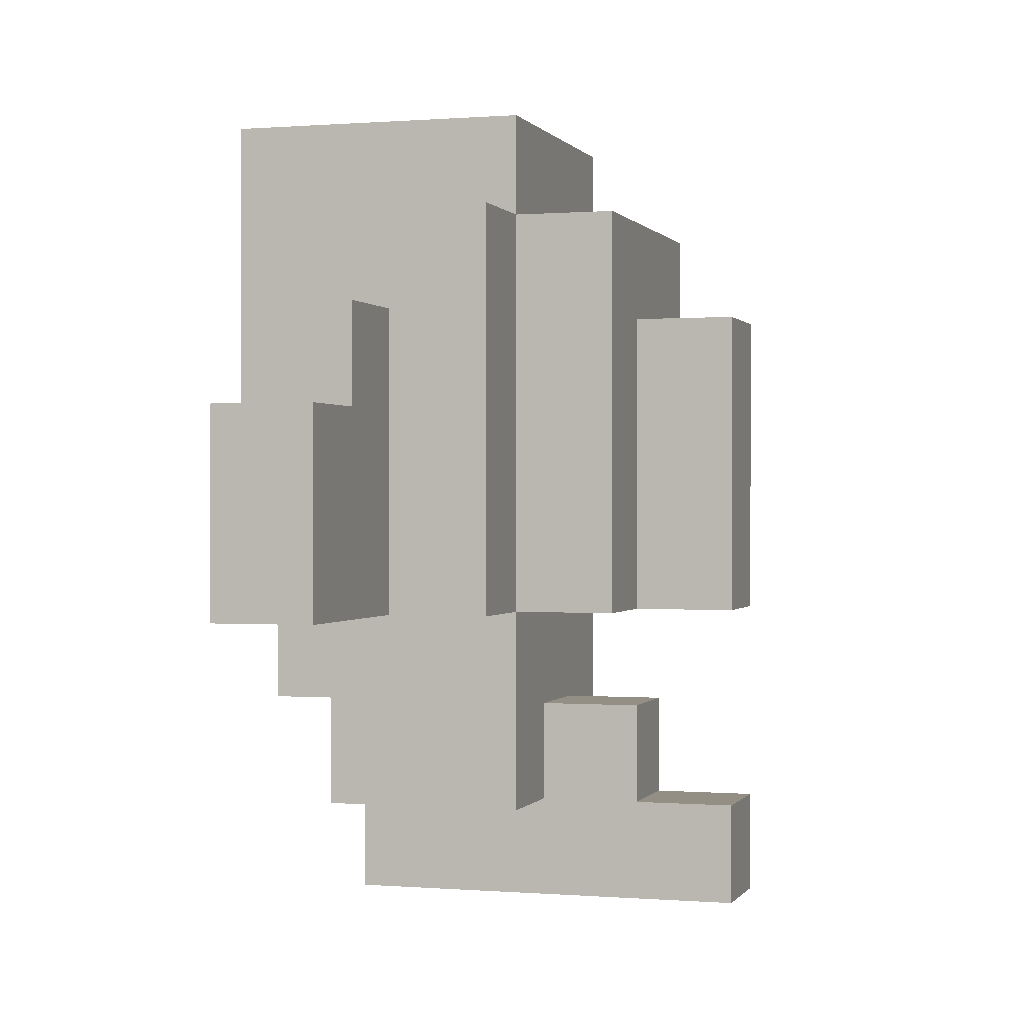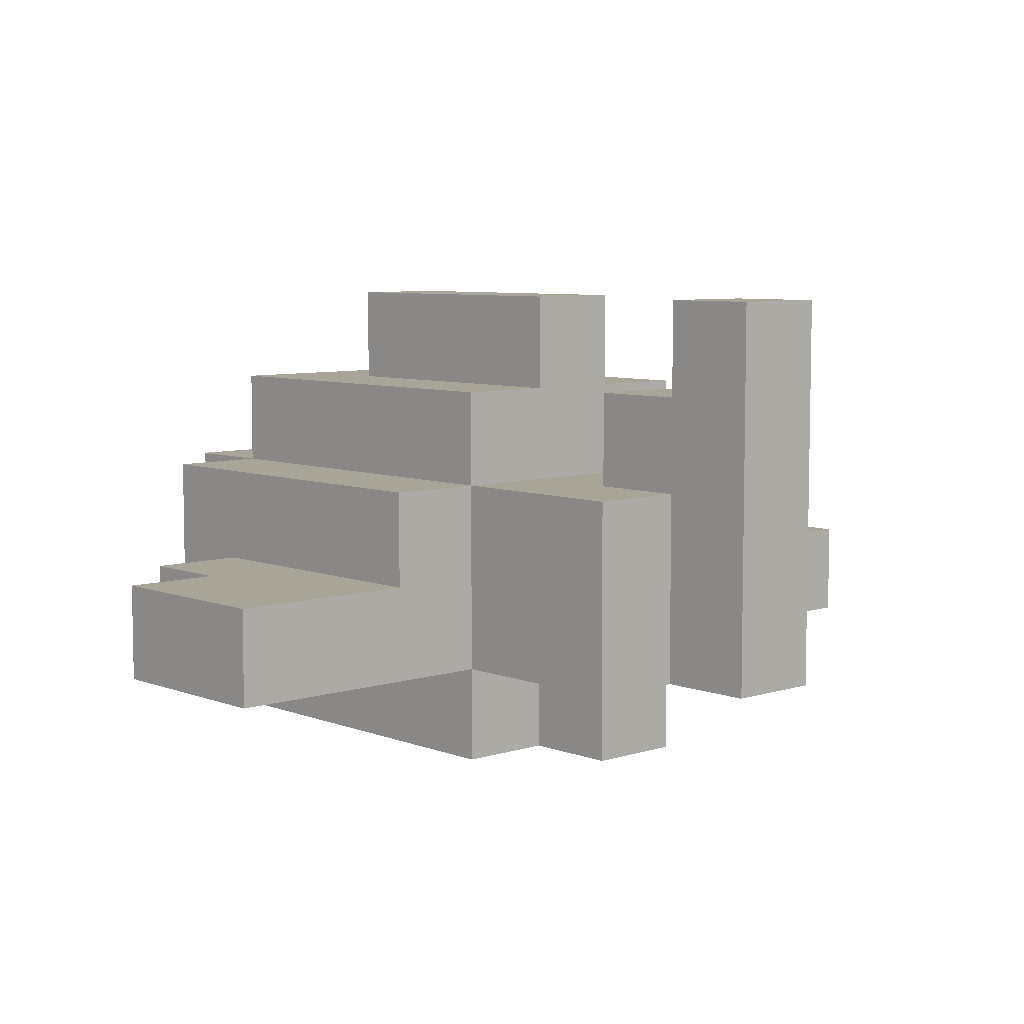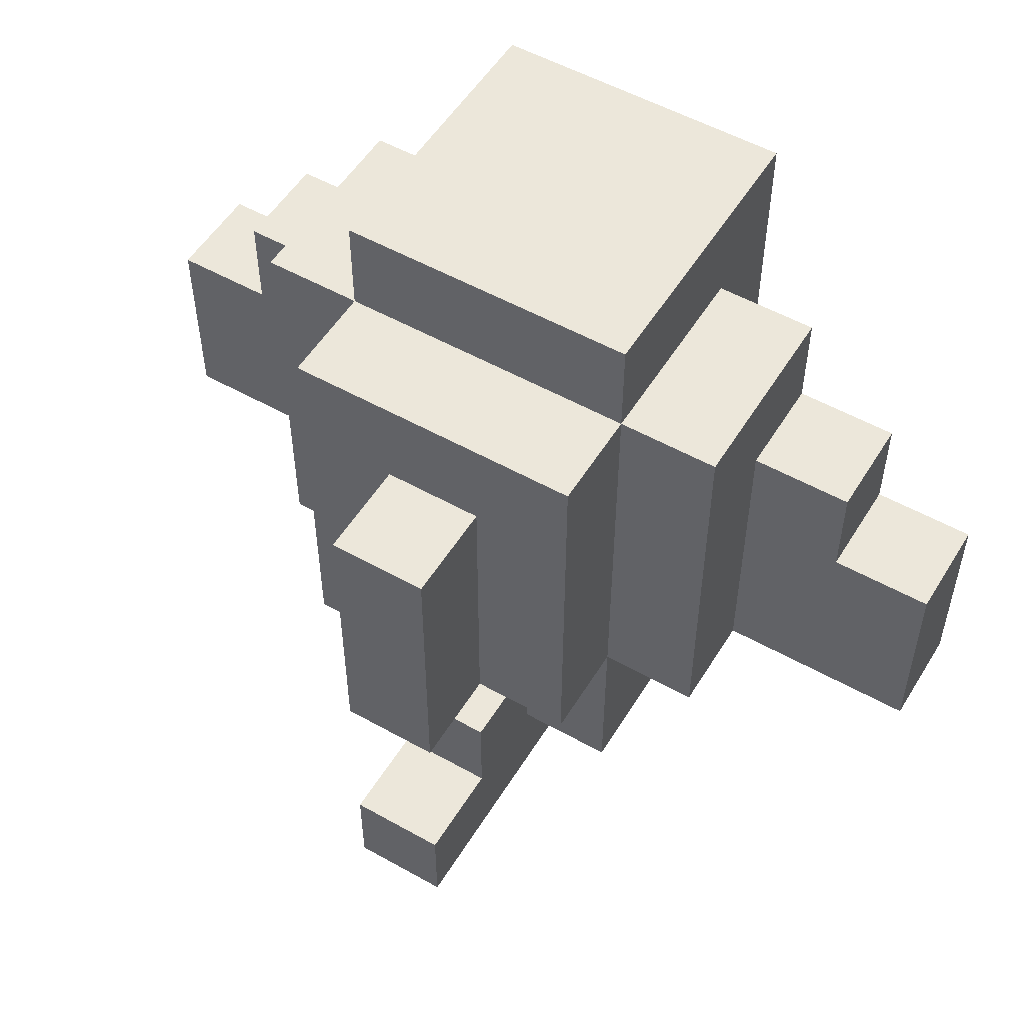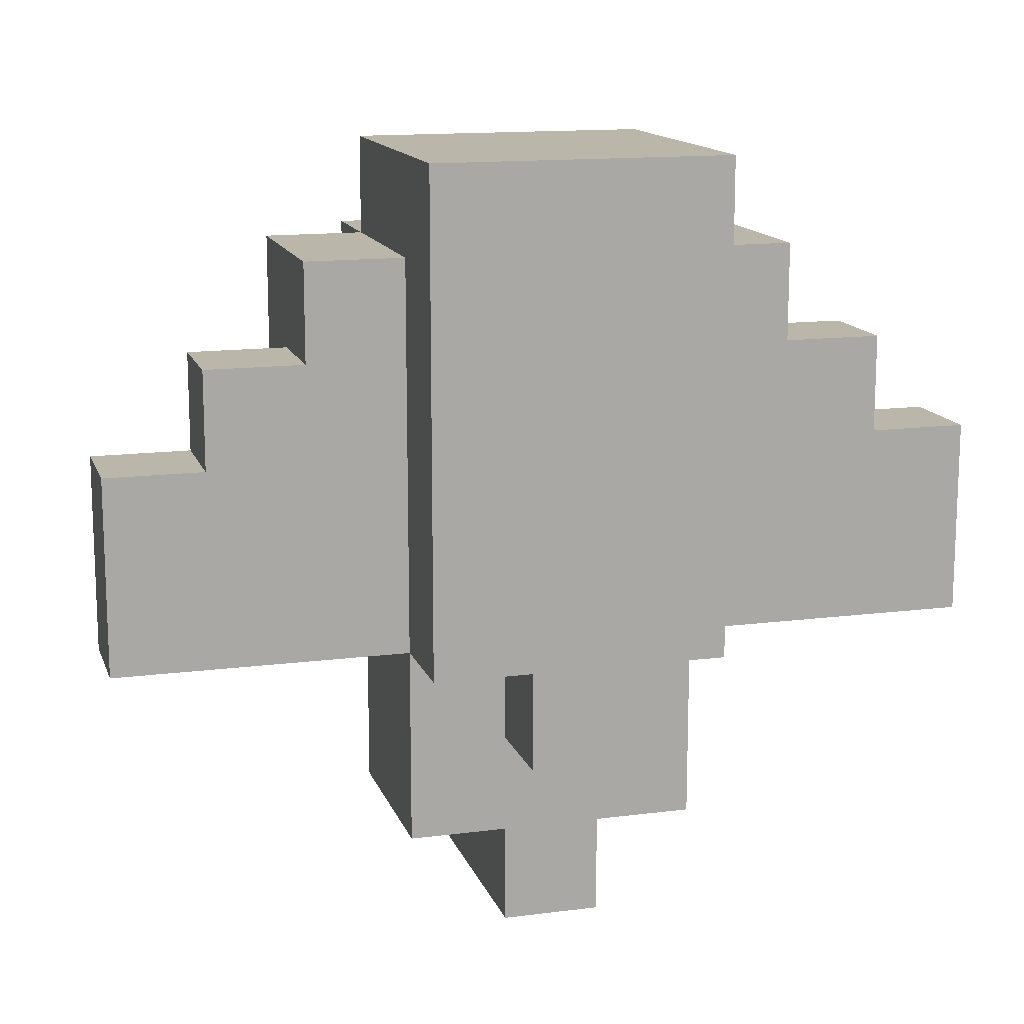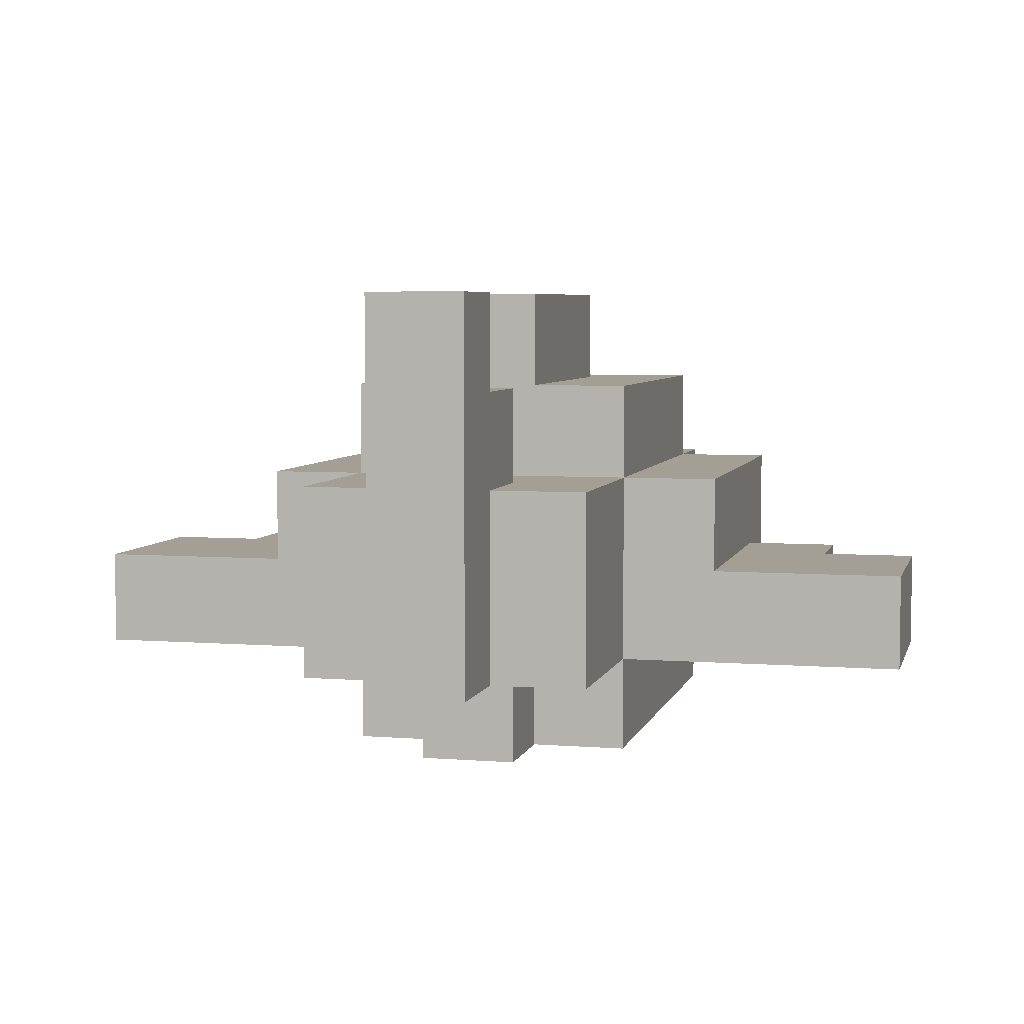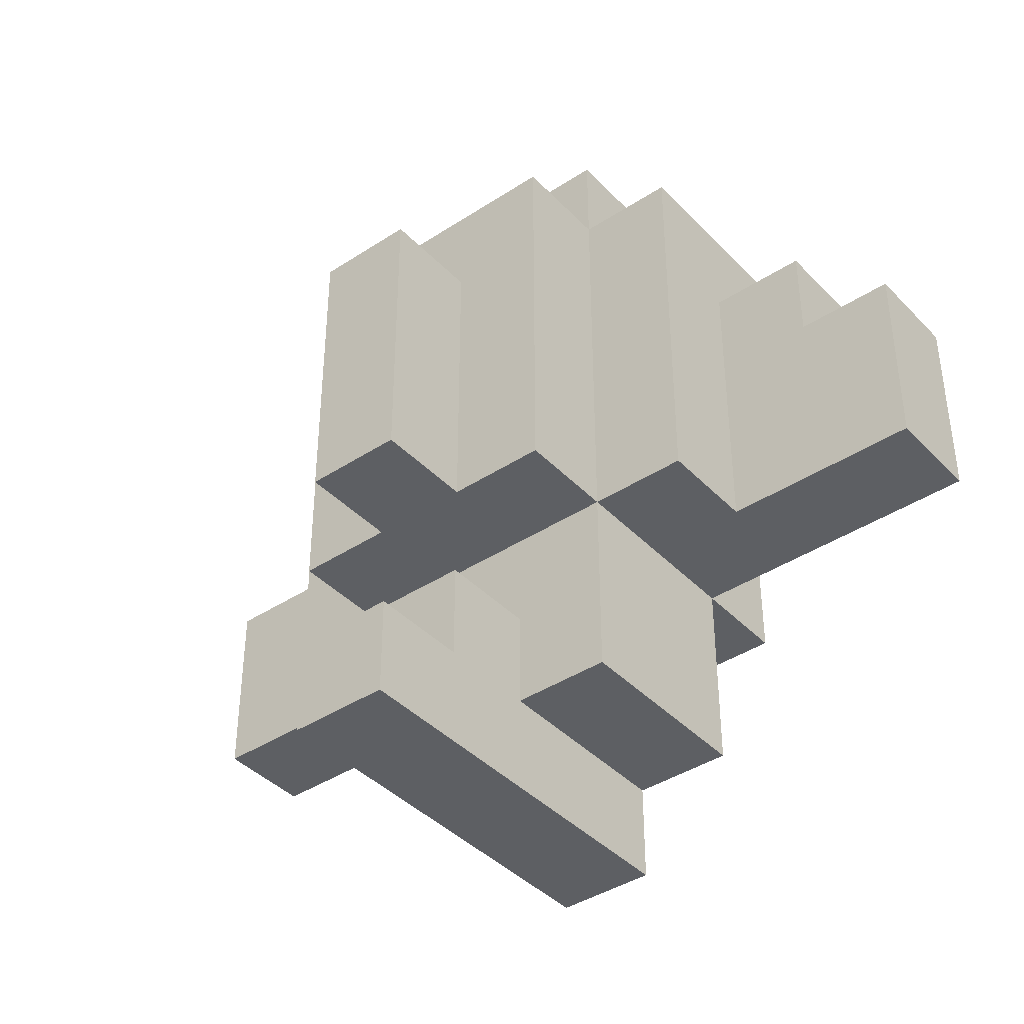
<metadata>
{"format":"obj","ext":"obj","renderer":"f3d","projection":"perspective","resolution":1024,"background":"white","views":[{"elev":0.2,"azim":106.9,"up":"+Z"},{"elev":7.0,"azim":137.7,"up":"+Y"},{"elev":53.3,"azim":-149.0,"up":"+Z"},{"elev":14.1,"azim":-15.9,"up":"+Z"},{"elev":5.3,"azim":-166.3,"up":"+Y"},{"elev":-40.4,"azim":-141.2,"up":"+Z"}]}
</metadata>
<code>
v -5 1 1
v -5 1 -1
v -5 2 1
v -5 2 -1
v -4 1 2
v -4 1 1
v -4 2 2
v -4 2 1
v -3 1 3
v -3 1 2
v -3 2 2
v -3 2 -1
v -3 3 3
v -3 3 -1
v -2 0 4
v -2 0 -1
v -2 1 4
v -2 1 3
v -2 1 -1
v -2 1 -3
v -2 3 4
v -2 3 3
v -2 3 -1
v -2 3 -3
v -2 4 3
v -2 4 -1
v -1 0 -1
v -1 0 -2
v -1 1 -1
v -1 1 -2
v -1 1 -3
v -1 1 -4
v -1 3 -2
v -1 3 -3
v -1 4 2
v -1 4 -1
v -1 4 -2
v -1 4 -3
v -1 5 2
v -1 5 -1
v -1 5 -3
v -1 5 -4
v 0 0 -1
v 0 0 -2
v 0 1 -1
v 0 1 -2
v 0 1 -3
v 0 1 -4
v 0 3 -2
v 0 3 -3
v 0 4 2
v 0 4 -1
v 0 4 -2
v 0 4 -3
v 0 5 2
v 0 5 -1
v 0 5 -3
v 0 5 -4
v 1 0 4
v 1 0 -1
v 1 1 4
v 1 1 3
v 1 1 -1
v 1 1 -3
v 1 3 4
v 1 3 3
v 1 3 -1
v 1 3 -3
v 1 4 3
v 1 4 -1
v 2 1 3
v 2 1 2
v 2 2 2
v 2 2 -1
v 2 3 3
v 2 3 -1
v 3 1 2
v 3 1 1
v 3 2 2
v 3 2 1
v 4 1 1
v 4 1 -1
v 4 2 1
v 4 2 -1
v -2 0 4
v -2 1 4
v -2 3 4
v 1 0 4
v 1 1 4
v 1 3 4
v -3 1 3
v -3 3 3
v -2 1 3
v -2 3 3
v -2 4 3
v 1 1 3
v 1 3 3
v 1 4 3
v 2 1 3
v 2 3 3
v -4 1 2
v -4 2 2
v -3 1 2
v -3 2 2
v -1 4 2
v -1 5 2
v 0 4 2
v 0 5 2
v 2 1 2
v 2 2 2
v 3 1 2
v 3 2 2
v -5 1 1
v -5 2 1
v -4 1 1
v -4 2 1
v 3 1 1
v 3 2 1
v 4 1 1
v 4 2 1
v -1 3 -2
v -1 4 -2
v 0 3 -2
v 0 4 -2
v -1 4 -3
v -1 5 -3
v 0 4 -3
v 0 5 -3
v -5 1 -1
v -5 2 -1
v -3 2 -1
v -3 3 -1
v -2 0 -1
v -2 1 -1
v -2 3 -1
v -2 4 -1
v -1 0 -1
v -1 1 -1
v -1 4 -1
v -1 5 -1
v 0 0 -1
v 0 1 -1
v 0 4 -1
v 0 5 -1
v 1 0 -1
v 1 1 -1
v 1 3 -1
v 1 4 -1
v 2 2 -1
v 2 3 -1
v 4 1 -1
v 4 2 -1
v -1 0 -2
v -1 1 -2
v 0 0 -2
v 0 1 -2
v -2 1 -3
v -2 3 -3
v -1 1 -3
v -1 3 -3
v 0 1 -3
v 0 3 -3
v 1 1 -3
v 1 3 -3
v -1 1 -4
v -1 5 -4
v 0 1 -4
v 0 5 -4
v -2 0 4
v 1 0 4
v -2 0 -1
v -1 0 -1
v 0 0 -1
v 1 0 -1
v -1 0 -2
v 0 0 -2
v -3 1 3
v -2 1 3
v 1 1 3
v 2 1 3
v -4 1 2
v -3 1 2
v 2 1 2
v 3 1 2
v -5 1 1
v -4 1 1
v 3 1 1
v 4 1 1
v -5 1 -1
v -2 1 -1
v -1 1 -1
v 0 1 -1
v 1 1 -1
v 4 1 -1
v -1 1 -2
v 0 1 -2
v -2 1 -3
v -1 1 -3
v 0 1 -3
v 1 1 -3
v -1 1 -4
v 0 1 -4
v -4 2 2
v -3 2 2
v 2 2 2
v 3 2 2
v -5 2 1
v -4 2 1
v 3 2 1
v 4 2 1
v -5 2 -1
v -3 2 -1
v 2 2 -1
v 4 2 -1
v -2 3 4
v 1 3 4
v -3 3 3
v -2 3 3
v 1 3 3
v 2 3 3
v -3 3 -1
v -2 3 -1
v 1 3 -1
v 2 3 -1
v -1 3 -2
v 0 3 -2
v -2 3 -3
v -1 3 -3
v 0 3 -3
v 1 3 -3
v -2 4 3
v 1 4 3
v -1 4 2
v 0 4 2
v -2 4 -1
v -1 4 -1
v 0 4 -1
v 1 4 -1
v -1 4 -2
v 0 4 -2
v -1 4 -3
v 0 4 -3
v -1 5 2
v 0 5 2
v -1 5 -1
v 0 5 -1
v -1 5 -3
v 0 5 -3
v -1 5 -4
v 0 5 -4
f 3 2 1
f 4 2 3
f 7 6 5
f 8 6 7
f 11 10 9
f 13 11 9
f 13 12 11
f 14 12 13
f 17 16 15
f 18 16 17
f 19 16 18
f 21 18 17
f 22 18 21
f 23 20 19
f 24 20 23
f 25 23 22
f 26 23 25
f 29 28 27
f 30 28 29
f 34 32 31
f 37 34 33
f 38 32 34
f 38 34 37
f 39 36 35
f 40 36 39
f 41 32 38
f 42 32 41
f 43 44 45
f 45 44 46
f 47 48 50
f 49 50 53
f 50 48 54
f 53 50 54
f 51 52 55
f 55 52 56
f 54 48 57
f 57 48 58
f 59 60 61
f 61 60 62
f 62 60 63
f 61 62 65
f 65 62 66
f 63 64 67
f 67 64 68
f 66 67 69
f 69 67 70
f 71 72 73
f 71 73 75
f 73 74 75
f 75 74 76
f 77 78 79
f 79 78 80
f 81 82 83
f 83 82 84
f 88 86 85
f 89 87 86
f 89 86 88
f 90 87 89
f 93 92 91
f 94 92 93
f 97 95 94
f 98 95 97
f 99 97 96
f 100 97 99
f 103 102 101
f 104 102 103
f 107 106 105
f 108 106 107
f 111 110 109
f 112 110 111
f 115 114 113
f 116 114 115
f 119 118 117
f 120 118 119
f 123 122 121
f 124 122 123
f 127 126 125
f 128 126 127
f 129 130 131
f 129 131 134
f 131 132 134
f 134 132 135
f 133 134 137
f 137 134 138
f 135 136 139
f 139 140 143
f 135 139 143
f 143 140 144
f 141 142 145
f 145 142 146
f 135 143 147
f 147 143 148
f 146 147 149
f 149 147 150
f 146 149 151
f 151 149 152
f 153 154 155
f 155 154 156
f 157 158 159
f 159 158 160
f 161 162 163
f 163 162 164
f 165 166 167
f 167 166 168
f 171 170 169
f 172 170 171
f 173 170 172
f 174 170 173
f 175 173 172
f 176 173 175
f 182 178 177
f 183 180 179
f 186 182 181
f 187 184 183
f 189 186 185
f 190 178 182
f 190 186 189
f 190 182 186
f 193 188 187
f 193 183 179
f 193 187 183
f 194 188 193
f 195 191 190
f 196 193 192
f 197 195 190
f 197 196 195
f 198 196 197
f 199 193 196
f 199 196 198
f 200 193 199
f 201 199 198
f 202 199 201
f 203 204 208
f 205 206 209
f 207 208 211
f 208 204 212
f 211 208 212
f 209 210 213
f 205 209 213
f 213 210 214
f 215 216 218
f 218 216 219
f 217 218 221
f 221 218 222
f 219 220 223
f 223 220 224
f 222 223 225
f 225 223 226
f 222 225 227
f 227 225 228
f 226 223 229
f 229 223 230
f 231 232 233
f 233 232 234
f 231 233 235
f 235 233 236
f 234 232 237
f 237 232 238
f 239 240 241
f 241 240 242
f 243 244 245
f 245 244 246
f 247 248 249
f 249 248 250

</code>
